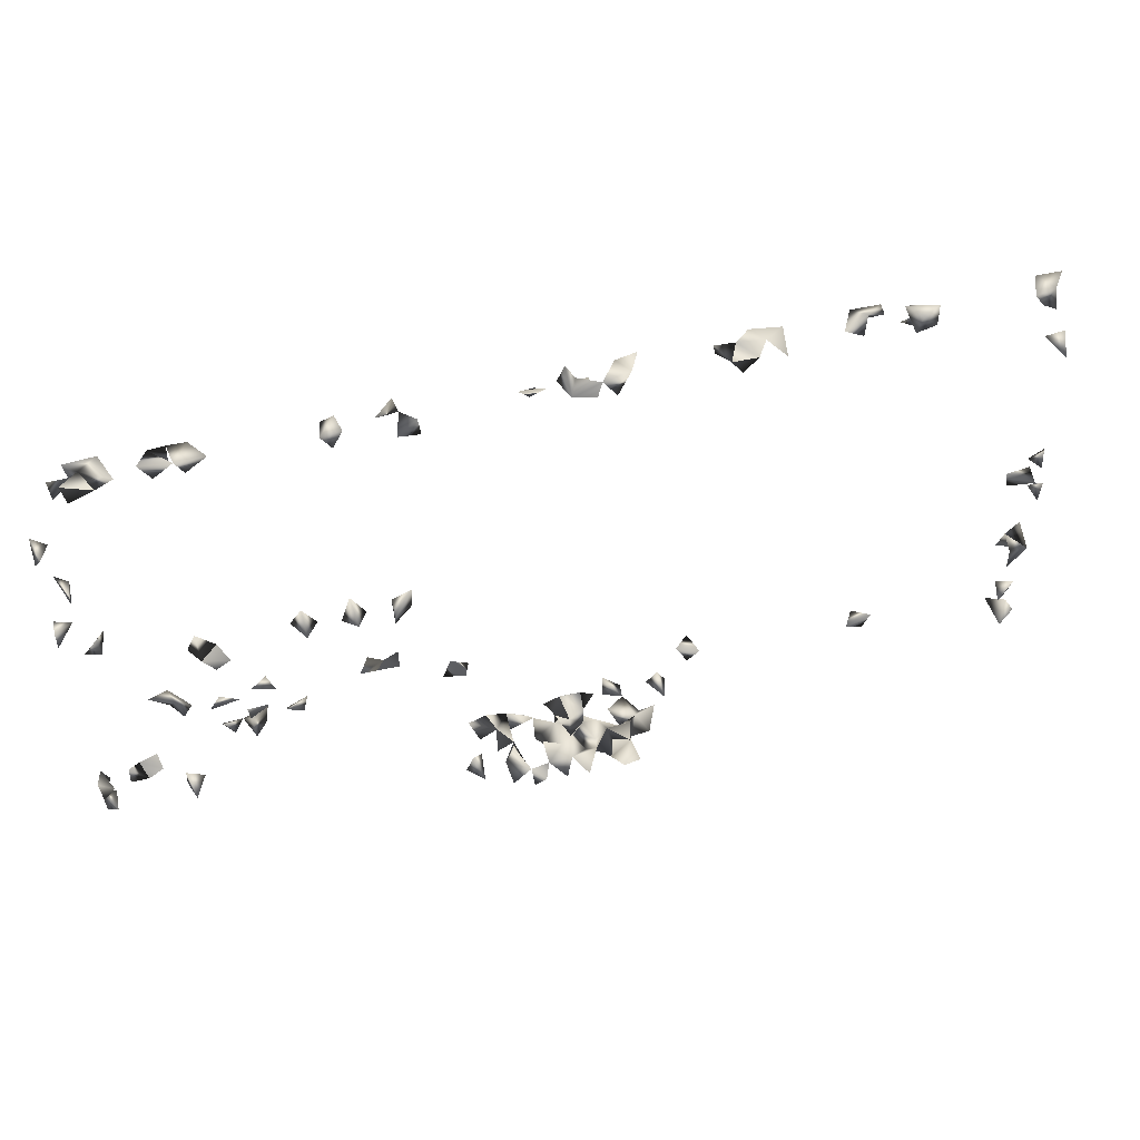
<metadata>
{"format":"obj","ext":"obj","renderer":"f3d","projection":"perspective","resolution":1024,"background":"white","views":[{"elev":50.2,"azim":-15.2,"up":"+Y"}]}
</metadata>
<code>
v 0.805 0.4776 -0.001819
v 0.8254 0.4406 -0.00733
v 0.857 0.4711 -0.00733
v -0.8518 -0.3877 0.0431
v -0.8493 -0.3971 -0.00733
v -0.8723 -0.4184 0.01517
v -0.8686 -0.3288 -0.00733
v -0.8546 -0.3568 -0.00733
v -0.8766 0.1239 0.03228
v -0.8759 0.1068 -0.00733
v -0.8766 0.08264 0.03051
v 0.8275 0.4776 0.03472
v 0.8054 0.4517 0.0431
v 0.7883 0.4771 0.0431
v -0.8766 0.2865 0.02494
v -0.8766 0.3282 0.001265
v -0.8519 0.295 -0.00733
v -0.8643 0.3189 0.0431
v 0.8853 -0.374 0.0431
v 0.8894 -0.3202 0.01613
v 0.8847 -0.1907 0.0431
v 0.4911 0.4615 0.0431
v -0.06629 -0.4993 0.1071
v -0.8706 -0.3473 0.0431
v 0.8498 -0.3879 -0.00733
v 0.8852 -0.415 0.01998
v 0.8646 -0.4143 0.0431
v -0.08806 -0.521 0.101
v 0.08957 -0.521 0.1014
v -0.7272 0.4687 0.0431
v -0.8102 0.4737 0.0431
v -0.8342 0.1978 -0.00733
v -0.8299 0.4366 -0.00733
v 0.4569 0.4776 0.04037
v 0.5076 0.4776 0.01306
v 0.8874 0.3279 -0.006041
v -0.8766 -0.3713 0.007589
v -0.8766 -0.3114 0.03495
v -0.7099 -0.4049 0.0431
v -0.8261 0.3949 -0.00733
v -0.1759 -0.521 0.06282
v 0.8874 0.05376 0.01651
v 0.1224 -0.5201 0.09598
v -0.3712 -0.09868 -0.02734
v -0.3789 -0.049 -0.05574
v 0.6186 0.4541 0.0431
v -0.7219 -0.1988 -0.05574
v -0.05758 0.4148 -0.01029
v -0.7582 0.452 0.0431
v -0.7447 0.4731 -0.00733
v -0.7885 0.407 -0.03176
v -0.7948 0.4376 -0.00733
v -0.847 0.09394 -0.00733
v 0.8864 -0.2422 -0.00733
v 0.8494 -0.1895 0.0431
v 0.8503 -0.2365 0.0431
v 0.8483 -0.2278 -0.00733
v 0.6289 0.4776 0.02247
v 0.8755 0.0336 0.0431
v 0.8422 -0.05856 -0.00733
v 0.8817 -0.01728 -0.00733
v 0.8874 -0.04087 0.01389
v -0.8481 -0.3224 0.0431
v -0.1787 -0.4988 -0.05767
v -0.7235 -0.2438 -0.05574
v -0.1269 -0.513 0.09168
v -0.2056 -0.5202 0.03392
v -0.1387 -0.521 0.006692
v 0.3126 0.4592 0.0431
v 0.2655 0.4606 0.0431
v 0.03018 -0.4077 -0.00733
v 0.02942 -0.4286 0.01742
v 0.05638 -0.4227 -0.00733
v 0.8874 -0.01291 0.04008
v -0.1131 -0.4692 0.0431
v 0.1003 -0.4988 -0.09488
v 0.09347 -0.521 -0.07158
v 0.8322 0.436 0.0431
v -0.5994 -0.3283 -0.05574
v -0.5585 -0.3432 -0.04789
v -0.3521 -0.0951 -0.05495
v -0.3053 -0.07808 -0.05574
v -0.4402 -0.0951 -0.05474
v -0.801 0.4691 -0.00733
v -0.6395 0.4671 -0.00733
v -0.656 -0.06438 -0.05574
v -0.2511 0.4707 0.0431
v -0.2462 0.4349 0.0431
v 0.5719 0.4776 0.009554
v -0.802 0.4347 0.0431
v -0.7655 0.4447 -0.00733
v 0.07578 0.4359 0.0431
v 0.04238 0.4394 0.0431
v -0.857 0.2181 -0.00733
v -0.8371 0.2278 0.0431
v 0.8874 -0.3877 0.007472
v 0.8643 -0.3403 -0.00733
v 0.8874 -0.172 -0.006491
v 0.6516 0.4006 -0.04134
v 0.6137 0.406 -0.03357
v -0.8196 -0.343 -0.00733
v 0.1327 -0.521 -0.08535
v -0.2227 -0.3331 -0.05574
v 0.8486 -0.3356 0.0431
v -0.1017 -0.521 -0.0378
v -0.13 -0.4988 -0.029
v -0.106 -0.4988 0.00805
v -0.1715 -0.4988 0.01889
v -0.1319 -0.4988 0.04919
v 0.362 0.4486 0.0431
v -0.1799 -0.3392 -0.05154
v -0.02279 -0.521 0.098
v 0.01939 -0.521 0.1017
v -0.08879 -0.4988 0.0782
v 0.8818 -0.05565 0.0431
v 0.8517 0.3215 -0.00733
v 0.8785 0.2928 -0.00733
v -0.2068 -0.2908 -0.05574
v -0.06343 -0.521 -0.0619
v -0.3044 -0.09553 -0.02734
v -0.3788 -0.2339 -0.02734
v 0.286 0.4309 0.0431
v -0.103 -0.4988 -0.06179
v 0.12 -0.521 0.03907
v 0.1118 -0.4988 0.06236
v 0.07288 -0.521 0.07068
v 0.1573 -0.521 0.03688
v 0.06899 -0.4702 0.0431
v 0.1155 -0.4677 0.0431
v 0.5827 0.445 0.0431
v -0.6395 -0.3306 -0.05574
v -0.5518 -0.301 -0.04988
v -0.5163 -0.2943 -0.02734
v -0.4775 -0.3027 -0.05574
v -0.5899 -0.2674 -0.02734
v -0.6547 -0.2449 -0.02734
v -0.5991 -0.2337 -0.02734
v -0.7652 -0.3532 -0.03579
v -0.4888 -0.08505 -0.05574
v -0.4664 -0.05582 -0.05574
v -0.5623 -0.2326 -0.04635
v -0.02395 0.4099 -0.02611
v -0.2846 0.439 0.0431
v 0.5354 0.4776 -0.004412
v 0.5951 0.4776 0.04056
v -0.6759 0.4267 -0.00733
v -0.0001193 0.4504 0.0431
v -0.8365 0.1976 0.0431
v -0.6526 -0.1031 -0.02734
v -0.6302 -0.1349 -0.02734
v -0.6025 -0.1172 -0.02734
v -0.8177 0.0348 -0.00733
v 0.8874 -0.2165 0.02177
v 0.8874 -0.3551 0.007961
v 0.02496 0.3851 -0.05569
v -0.8211 -0.3823 -0.00733
v -0.8731 0.06846 -0.00733
v -0.8403 0.006946 -0.00733
v -0.6239 -0.2541 -0.04864
v -0.759 -0.3637 -0.008117
v -0.09118 -0.521 0.04867
v -0.1638 -0.521 -0.02912
v -0.1929 -0.4709 0.0431
v 0.4816 0.4776 -0.005575
v -0.6213 -0.0951 -0.0515
v -0.05279 -0.4988 0.07253
v -0.0317 -0.521 0.05408
v -0.06092 -0.521 -0.002909
v -0.0002785 -0.4305 -0.02474
v 0.5946 -0.3947 -0.00733
v 0.6115 -0.3637 -0.008366
v -0.5193 -0.3259 -0.05574
v -0.304 -0.1275 -0.04066
v -0.3343 -0.2081 -0.02734
v -0.4641 -0.09958 -0.02734
v -0.1421 -0.4988 -0.06693
v 0.1249 -0.4988 -0.04193
v 0.1605 -0.4206 -0.00733
v 0.8722 0.07483 0.0431
v 0.8722 0.3129 0.0431
v 0.08386 -0.521 0.03644
v 0.04371 -0.4988 0.06363
v -0.05721 -0.4673 0.0431
v -0.0009824 -0.4343 0.03016
v -0.02248 -0.4464 0.005631
v -0.02199 -0.482 -0.003835
v -0.01093 -0.4068 -0.00733
v 0.6062 0.4562 -0.00733
v -0.5812 -0.3569 -0.02934
v -0.5856 -0.301 -0.03063
v -0.5503 -0.2659 -0.02734
v -0.5776 -0.2118 -0.02734
v -0.5329 -0.2265 -0.02734
v -0.7122 -0.2054 -0.02734
v -0.3695 0.477 0.0431
v -0.2812 0.4776 -0.005651
v -0.6686 0.4526 0.0431
v 0.8545 -0.006729 0.0431
v 0.8619 -0.1992 -0.00733
v -0.7874 -0.3832 -0.00733
v 0.137 -0.4988 0.007507
v 0.1173 -0.521 -0.004446
v 0.5757 -0.359 -0.02491
v 0.5623 -0.3846 -0.00733
v -0.6851 -0.2197 -0.02734
v -0.6349 -0.2127 -0.02734
v -0.7584 -0.2151 -0.05574
v 0.2543 0.4354 -0.00733
v 0.3534 0.4456 -0.00733
v -0.1732 -0.3079 -0.05574
v -0.6728 -0.0951 -0.052
v -0.01189 -0.4988 -0.0569
v 0.01489 -0.521 -0.04375
v 0.02406 -0.4529 -0.0182
v 0.06187 -0.4988 -0.0001722
v 0.02996 -0.4844 -0.01107
v 0.02655 -0.521 -0.01128
v -0.4864 -0.3385 -0.05205
v -0.04205 -0.4192 -0.00733
v -0.3465 -0.2461 -0.03602
v -0.304 -0.2529 -0.04014
v -0.304 -0.2179 -0.0471
v -0.3988 -0.0951 -0.04514
v -0.3621 -0.1999 -0.0353
v 0.1524 -0.521 -0.01557
v 0.8367 -0.0249 -0.00733
v 0.2661 -0.3634 -0.0102
v 0.2411 -0.3805 -0.00733
v 0.2497 -0.3483 -0.04242
v 0.1006 -0.4988 0.02451
v 0.0267 -0.521 0.04556
v -0.006699 -0.4988 0.07145
v 0.02816 -0.469 0.01907
v -0.04822 -0.4988 0.03112
v -0.02692 -0.521 0.01405
v -0.7224 -0.422 -0.00733
v -0.6329 -0.301 -0.0295
v -0.3158 0.4776 0.02992
v -0.581 0.4776 0.04226
v -0.6342 0.4776 0.04249
v -0.6402 0.4312 -0.00733
v -0.2982 0.4388 -0.00733
v 0.0499 0.4722 0.0431
v 0.07991 0.4776 0.005279
v 0.3089 0.476 -0.00733
v 3.206e-05 0.4776 -0.003045
v 0.1221 0.4732 -0.00733
v 0.0418 0.4135 -0.01604
v 0.09534 0.4455 -0.00733
v -0.7994 -0.3572 -0.02864
v -0.8132 -0.01084 -0.01302
v 0.05396 0.3914 -0.05082
v -0.2682 -0.06137 -0.05574
v -0.01612 -0.521 -0.01407
v 0.03327 -0.4988 -0.05671
v 0.08918 -0.4988 -0.01927
v -0.05633 -0.4988 -0.03693
v 0.179 -0.4988 -0.005056
v 0.2233 -0.3592 -0.02443
v 0.05154 -0.521 0.0271
v -0.002332 -0.4695 0.0431
v 0.6304 0.356 -0.05574
v -0.721 -0.3913 -0.00733
v -0.6181 -0.3488 -0.04179
v -0.5478 -0.1867 -0.03128
v -0.3692 0.435 -0.00733
v -0.3988 0.4531 -0.00733
v -0.2772 0.4776 0.02605
v -0.6899 0.4776 0.03458
v -0.4068 0.4717 0.0431
v 0.364 0.4776 0.003084
v -0.06932 0.4038 -0.03701
v 0.01196 0.4104 -0.02472
v -0.7642 0.4147 -0.01079
v -0.8026 0.02237 -0.03727
v 0.5067 0.4483 -0.00733
v 0.003624 -0.4979 -0.02525
v 0.06487 -0.4988 0.09018
v 0.01213 -0.4988 0.01946
v 0.1818 -0.4087 0.0431
v 0.6008 0.3732 -0.05574
v -0.6873 -0.4099 -0.00733
v -0.3766 0.4776 0.007701
v -0.6186 0.4516 0.0431
v -0.7777 0.4776 0.02175
v -0.3876 0.4421 0.0431
v 0.2426 0.4776 0.01553
v -0.0391 0.39 -0.05197
v -0.01246 0.4416 -0.00733
v 0.8423 0.0682 0.0431
v -0.7016 -0.2489 -0.02734
v 0.5464 0.4496 -0.00733
v -0.2685 -0.1041 -0.05574
v 0.1993 -0.4257 -0.00733
v -0.01721 -0.4988 0.03708
v -0.6697 0.4776 0.005405
v 0.1004 0.4776 0.03575
v 0.329 0.4776 0.02479
v 0.1816 -0.3969 -0.00733
v -0.6062 0.4776 0.004055
v 0.009644 0.4776 0.02714
v 0.2796 0.4776 0.01765
f 12 3 1
f 2 3 12
f 3 2 1
f 1 2 13
f 14 12 1
f 14 13 12
f 1 13 14
f 18 16 15
f 15 16 17
f 15 17 18
f 18 17 16
f 37 24 7
f 8 24 37
f 7 8 37
f 24 8 7
f 37 6 4
f 4 5 37
f 5 6 37
f 6 5 4
f 52 51 33
f 51 40 33
f 40 51 52
f 33 40 52
f 9 11 53
f 53 10 9
f 9 10 11
f 24 38 63
f 7 24 63
f 63 38 7
f 7 24 38
f 12 13 78
f 2 12 78
f 78 13 2
f 19 26 96
f 96 27 19
f 27 26 19
f 96 26 25
f 25 27 96
f 25 26 27
f 106 105 68
f 68 105 107
f 107 106 105
f 107 106 68
f 126 125 43
f 29 43 126
f 29 43 125
f 148 95 94
f 148 94 32
f 32 95 148
f 32 94 95
f 153 56 55
f 21 56 153
f 21 55 56
f 97 104 154
f 154 104 20
f 20 97 154
f 104 97 20
f 157 53 11
f 10 53 157
f 157 11 10
f 161 109 107
f 161 107 75
f 75 107 109
f 75 114 161
f 75 109 114
f 161 114 66
f 66 109 161
f 114 109 66
f 163 108 67
f 41 108 163
f 163 67 41
f 41 67 108
f 22 34 164
f 34 35 164
f 35 34 22
f 165 151 149
f 165 150 149
f 150 151 165
f 151 150 149
f 28 114 166
f 166 114 23
f 23 28 166
f 114 28 23
f 175 139 83
f 175 140 139
f 83 140 175
f 83 139 140
f 105 123 176
f 176 123 106
f 105 106 176
f 105 106 123
f 176 162 64
f 106 162 176
f 64 106 176
f 162 106 64
f 177 102 76
f 77 102 177
f 76 77 177
f 102 77 76
f 116 117 180
f 36 116 180
f 180 117 36
f 117 116 36
f 181 126 124
f 181 126 125
f 126 125 124
f 126 128 181
f 187 169 71
f 71 72 187
f 72 184 187
f 187 185 184
f 46 130 188
f 145 130 46
f 188 130 89
f 89 130 145
f 188 89 58
f 58 89 145
f 188 58 46
f 46 58 145
f 190 132 79
f 80 132 190
f 132 80 79
f 79 189 190
f 190 189 80
f 79 80 189
f 191 190 135
f 132 190 191
f 191 135 132
f 190 135 132
f 198 115 74
f 62 115 198
f 198 74 62
f 62 74 115
f 199 153 54
f 57 153 199
f 54 57 199
f 153 57 54
f 199 153 55
f 199 55 21
f 199 153 98
f 199 98 21
f 21 98 153
f 127 201 202
f 201 127 124
f 124 127 202
f 204 203 170
f 171 203 204
f 203 171 170
f 170 171 204
f 47 194 205
f 205 65 47
f 206 159 136
f 137 159 206
f 136 137 206
f 159 137 136
f 65 194 207
f 207 194 47
f 47 65 207
f 210 111 103
f 103 118 210
f 210 118 111
f 103 111 118
f 211 165 149
f 86 165 211
f 211 149 86
f 86 149 165
f 71 73 214
f 214 73 72
f 71 72 73
f 214 169 71
f 184 185 214
f 214 185 169
f 133 172 218
f 218 172 134
f 218 134 133
f 133 134 172
f 185 187 219
f 219 187 169
f 169 185 219
f 221 220 174
f 220 221 222
f 222 221 174
f 222 220 174
f 223 81 44
f 45 81 223
f 44 45 223
f 81 45 44
f 174 220 224
f 224 220 121
f 121 174 224
f 220 174 121
f 225 201 177
f 225 202 201
f 177 202 225
f 60 62 226
f 226 62 61
f 226 61 60
f 60 61 62
f 124 125 129
f 128 129 230
f 129 128 125
f 181 128 125
f 129 201 230
f 124 129 201
f 230 215 181
f 230 215 128
f 181 202 230
f 202 181 124
f 182 231 232
f 113 231 232
f 113 182 232
f 231 182 113
f 232 166 112
f 112 167 232
f 112 166 167
f 184 214 233
f 233 214 72
f 233 184 72
f 234 186 168
f 235 234 168
f 250 200 156
f 101 200 250
f 250 156 101
f 101 156 200
f 160 200 250
f 138 200 250
f 138 160 250
f 200 160 138
f 254 235 168
f 177 201 256
f 256 202 177
f 201 230 256
f 256 230 202
f 257 123 105
f 119 123 257
f 105 119 257
f 105 119 123
f 257 254 168
f 186 254 257
f 168 186 257
f 201 225 258
f 258 225 127
f 127 201 258
f 127 201 225
f 227 229 259
f 259 229 228
f 259 228 227
f 227 228 229
f 126 181 260
f 260 231 126
f 231 182 126
f 260 182 128
f 181 215 260
f 128 215 260
f 184 233 261
f 185 233 261
f 261 185 184
f 184 185 233
f 264 237 131
f 79 237 264
f 264 131 79
f 79 131 237
f 192 193 265
f 141 192 265
f 265 193 141
f 193 192 141
f 238 242 268
f 268 242 196
f 196 238 268
f 242 238 196
f 268 143 87
f 88 143 268
f 87 88 268
f 143 88 87
f 248 252 273
f 273 252 155
f 155 248 273
f 252 248 155
f 51 91 274
f 274 91 52
f 274 52 51
f 91 52 51
f 275 251 158
f 152 251 275
f 275 158 152
f 152 158 251
f 276 164 144
f 35 144 164
f 22 164 276
f 276 35 22
f 213 217 254
f 214 216 277
f 186 214 277
f 216 214 186
f 212 254 277
f 212 213 254
f 255 217 213
f 216 255 277
f 216 217 255
f 277 255 212
f 255 213 212
f 126 182 278
f 278 182 128
f 278 128 126
f 125 126 278
f 29 126 278
f 29 125 278
f 182 260 279
f 279 231 182
f 217 231 279
f 260 231 217
f 279 261 231
f 261 232 231
f 233 261 279
f 261 233 186
f 233 216 186
f 217 216 215
f 260 217 215
f 215 216 233
f 279 260 233
f 215 233 260
f 235 254 279
f 277 254 186
f 279 254 217
f 99 262 281
f 281 262 100
f 281 100 99
f 99 100 262
f 236 263 282
f 282 263 39
f 39 236 282
f 263 236 39
f 285 49 30
f 30 50 285
f 30 49 50
f 49 90 285
f 285 90 31
f 285 49 31
f 90 49 31
f 285 91 49
f 91 50 49
f 50 84 285
f 50 84 91
f 52 91 285
f 285 84 52
f 91 84 52
f 266 283 286
f 286 267 266
f 266 267 283
f 286 283 195
f 195 270 286
f 283 270 195
f 286 270 267
f 267 270 283
f 288 272 142
f 48 272 288
f 288 142 48
f 48 142 272
f 290 179 42
f 59 179 290
f 42 59 290
f 179 59 42
f 291 205 194
f 65 205 291
f 291 194 65
f 292 276 144
f 35 276 292
f 292 144 35
f 120 173 293
f 293 173 82
f 173 120 82
f 293 253 120
f 82 253 293
f 82 120 253
f 167 235 295
f 167 234 235
f 295 231 167
f 167 231 232
f 295 279 231
f 186 234 295
f 235 279 295
f 232 261 295
f 295 261 186
f 166 232 295
f 234 167 166
f 295 234 183
f 295 183 166
f 166 183 234
f 296 269 240
f 197 269 296
f 296 240 197
f 197 240 269
f 146 241 296
f 296 241 85
f 85 146 296
f 241 146 85
f 297 244 243
f 297 243 92
f 92 244 297
f 92 243 244
f 297 249 244
f 247 249 297
f 297 247 244
f 249 247 244
f 298 271 110
f 298 209 110
f 271 209 110
f 245 271 298
f 298 245 209
f 271 245 209
f 280 294 299
f 299 294 178
f 178 280 299
f 294 280 178
f 300 284 85
f 85 240 300
f 284 240 85
f 239 284 300
f 300 240 239
f 239 240 284
f 301 289 246
f 147 289 301
f 301 246 147
f 147 246 289
f 301 243 93
f 147 243 301
f 301 147 93
f 243 147 93
f 208 287 302
f 302 287 70
f 70 208 302
f 287 208 70
f 245 298 302
f 302 298 69
f 302 245 69
f 298 245 69
f 69 122 302
f 302 122 70
f 69 70 302
f 69 70 122

</code>
